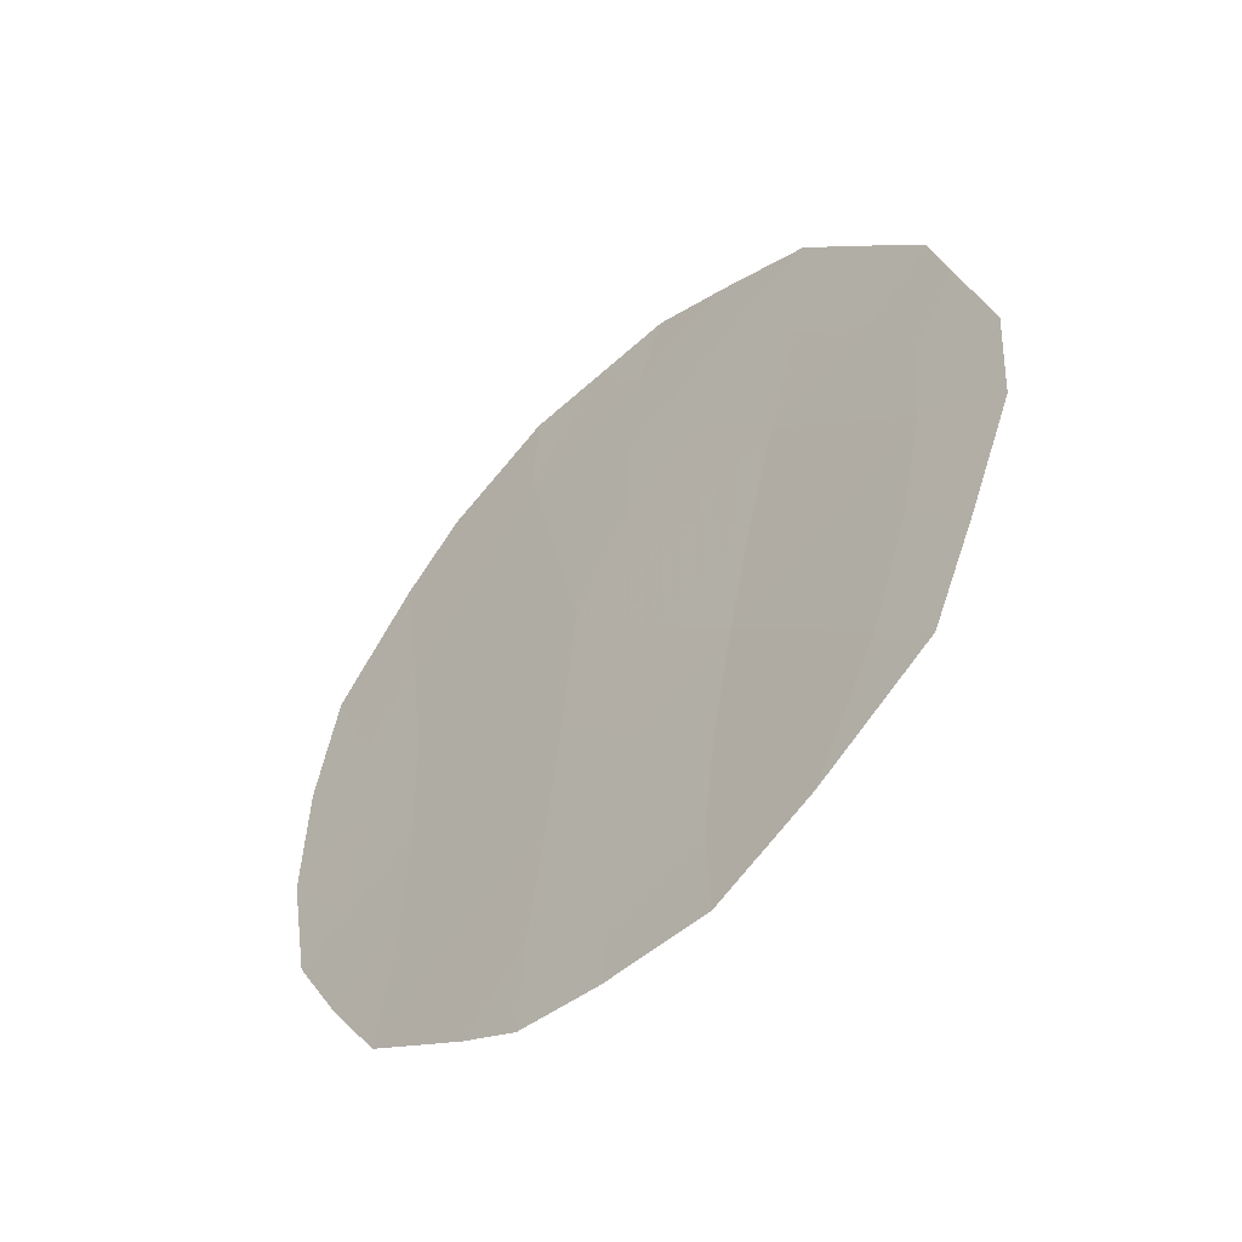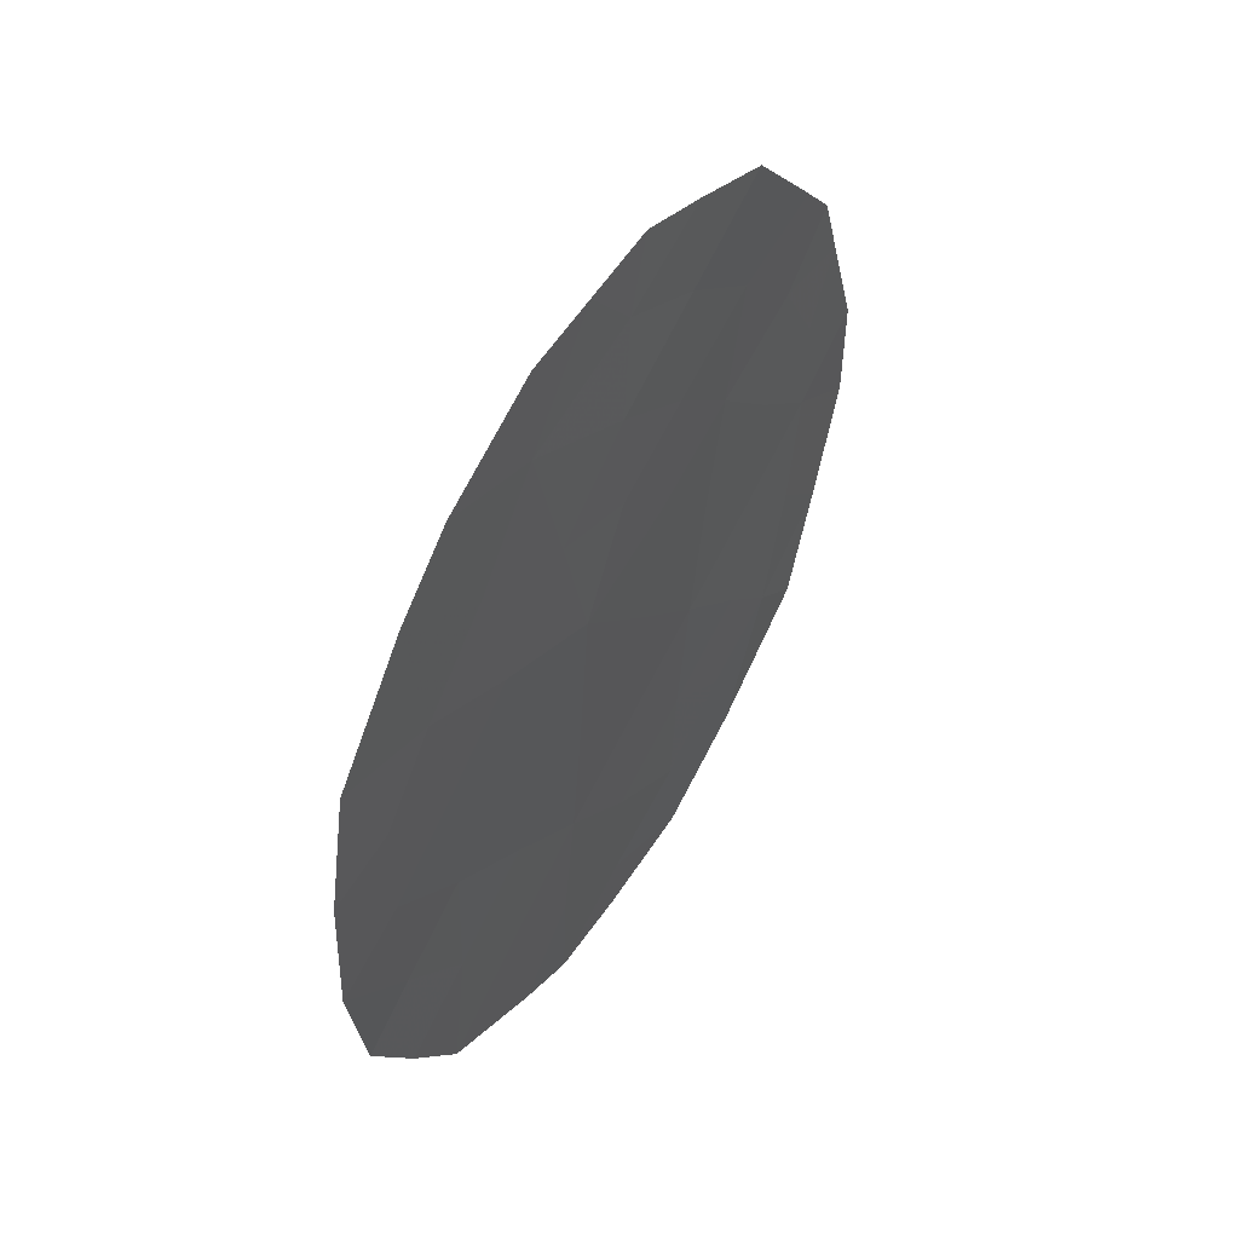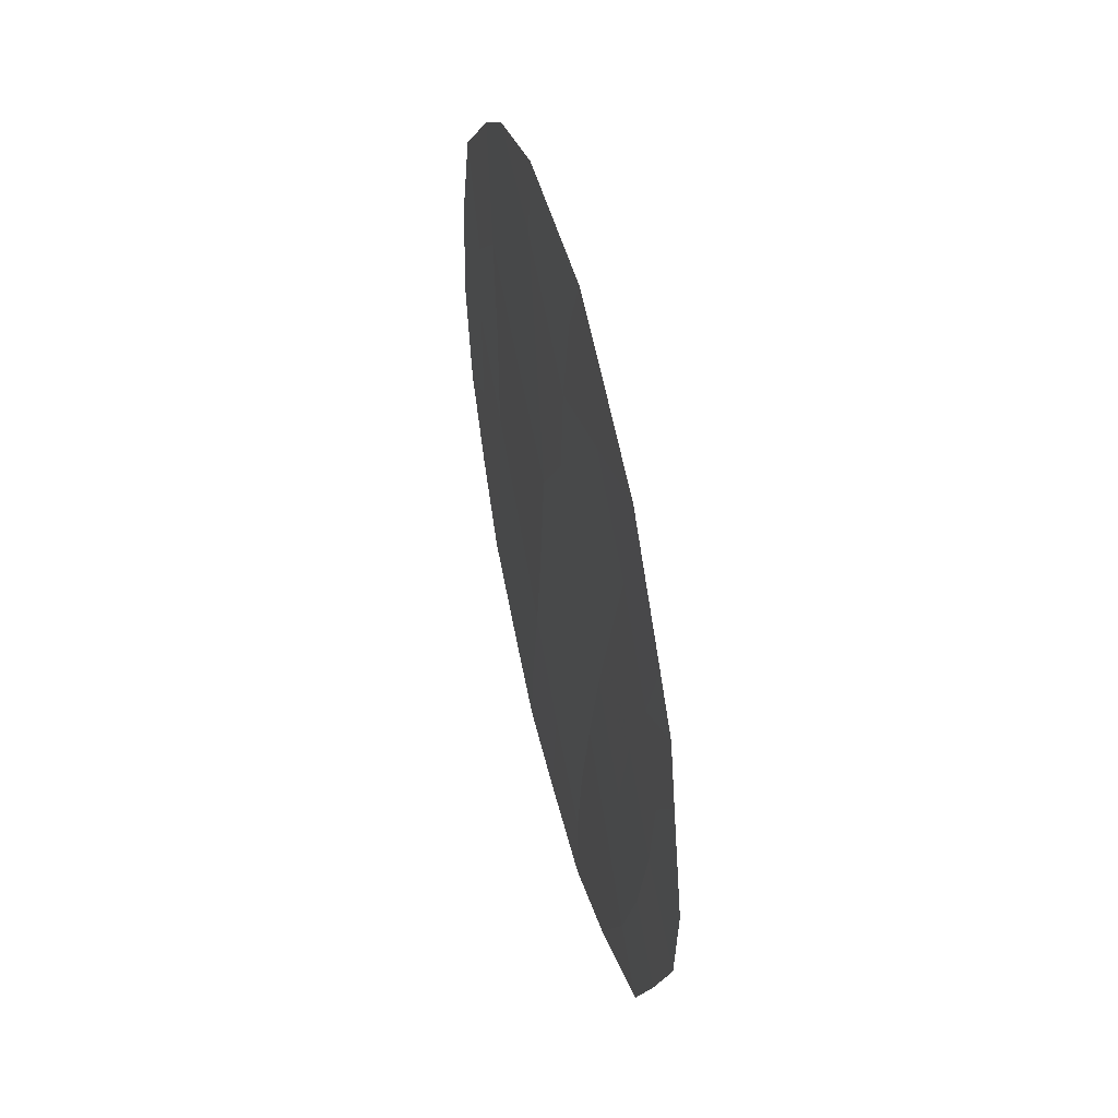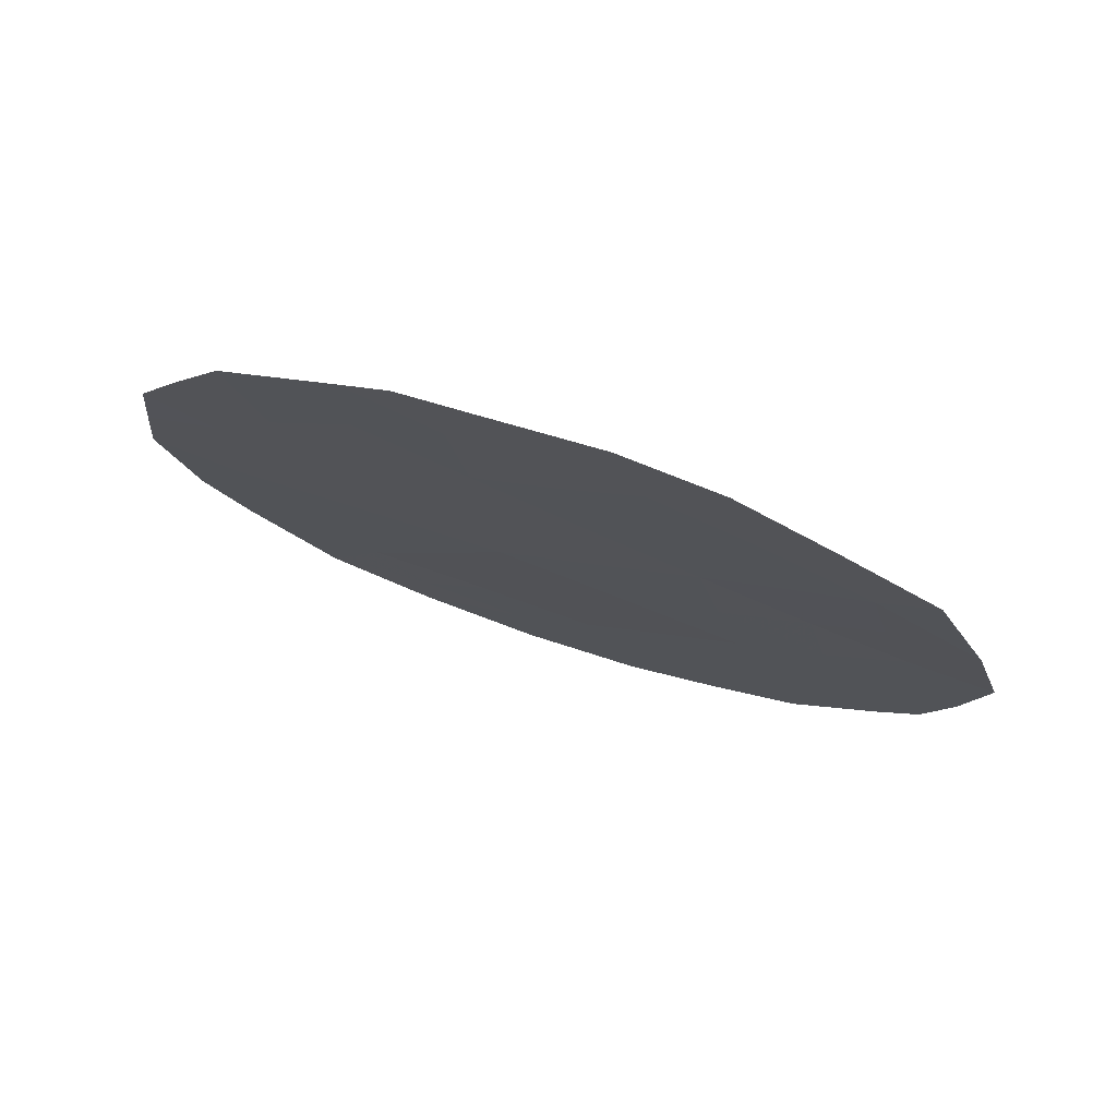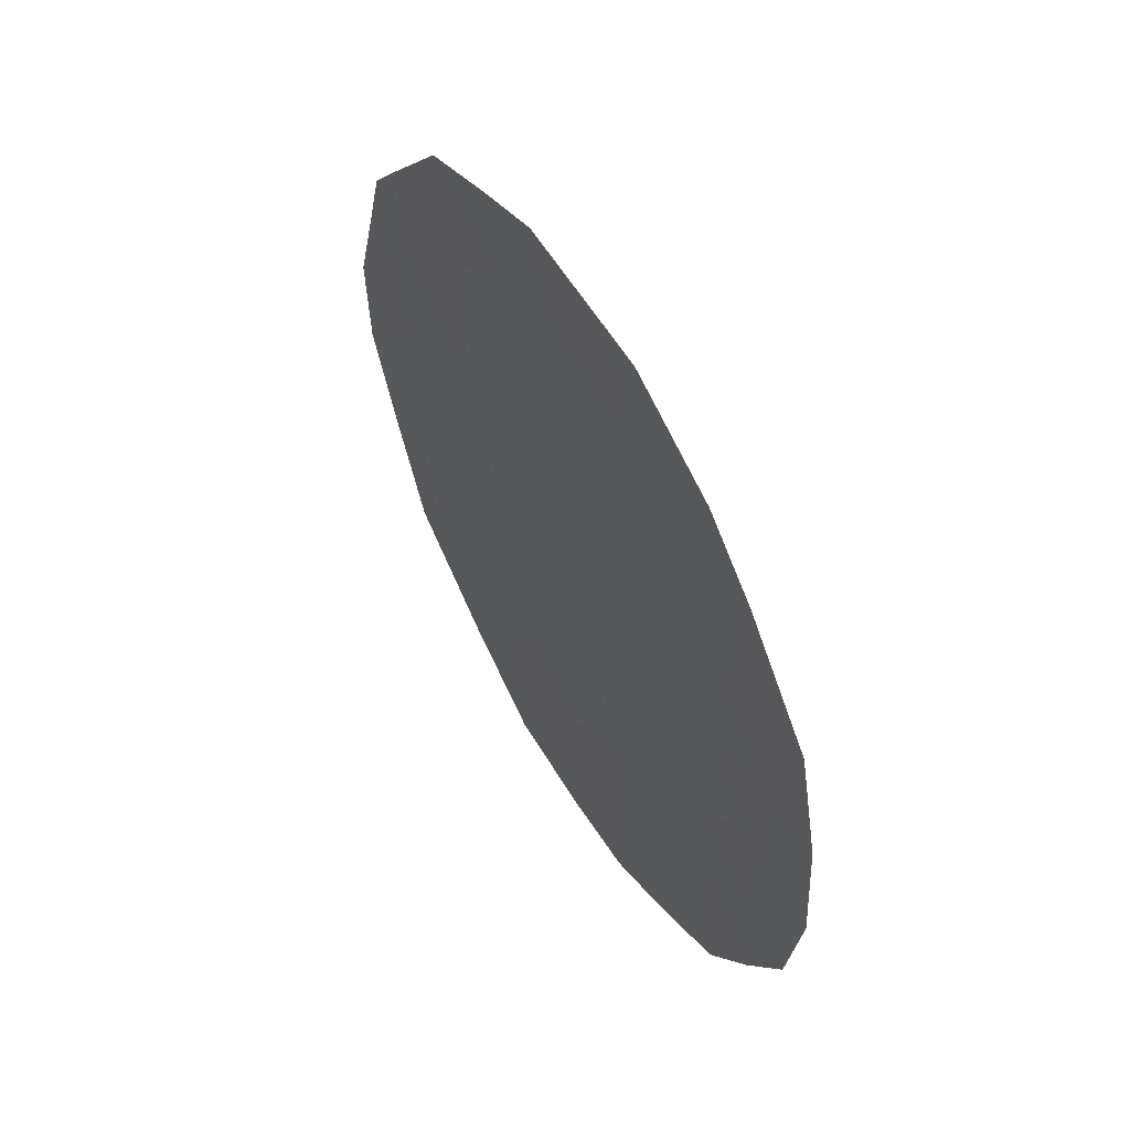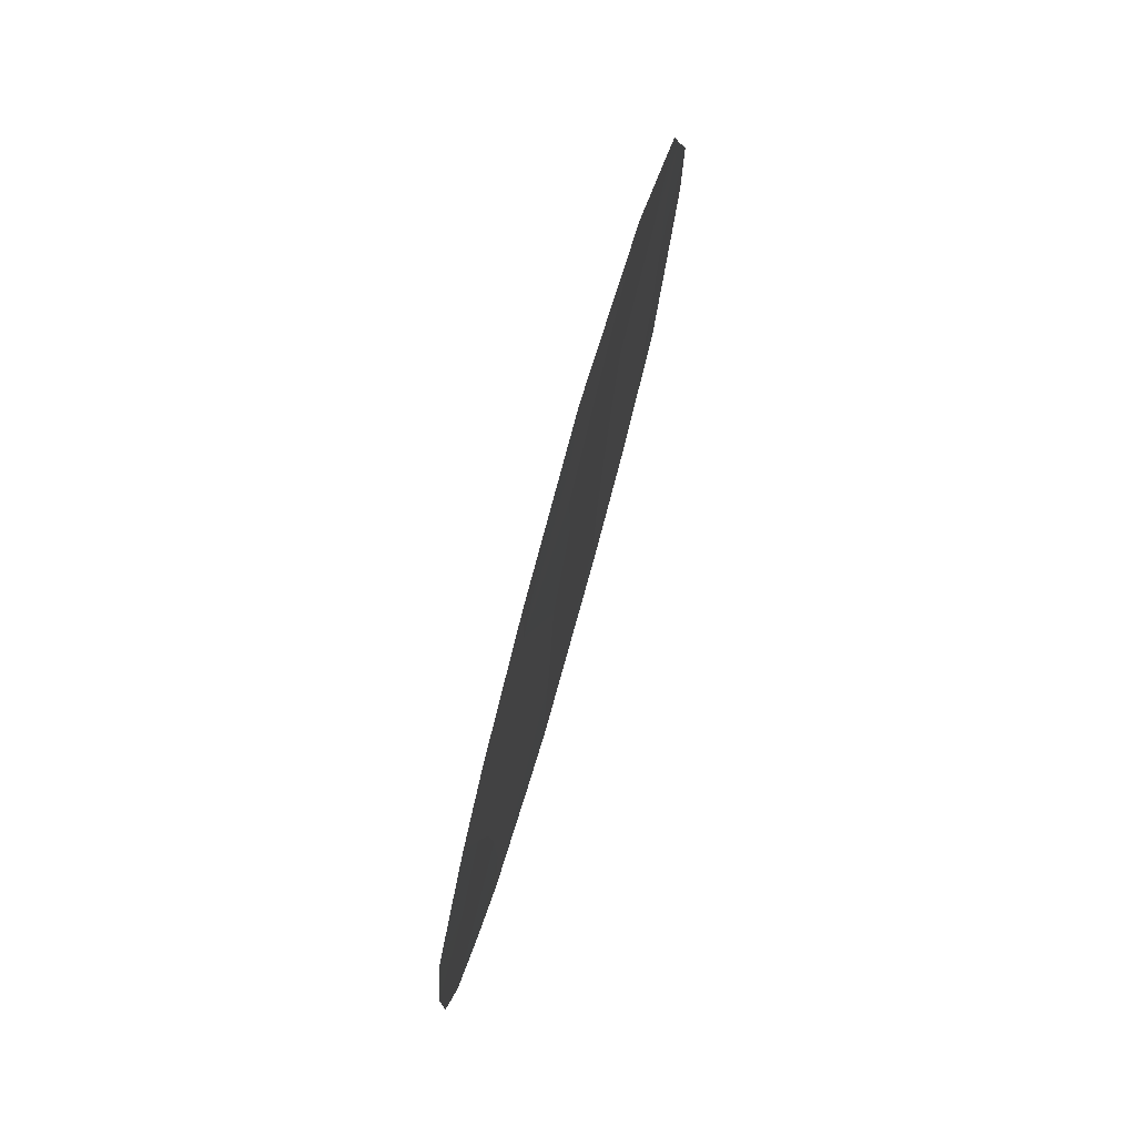
<metadata>
{"format":"obj","ext":"obj","renderer":"f3d","projection":"perspective","resolution":1024,"background":"white","views":[{"elev":-48.8,"azim":160.3,"up":"+Y"},{"elev":49.5,"azim":56.1,"up":"+Y"},{"elev":50.0,"azim":-168.4,"up":"+Y"},{"elev":-75.8,"azim":-110.0,"up":"+Z"},{"elev":52.5,"azim":-4.0,"up":"+Y"},{"elev":78.7,"azim":40.9,"up":"+Y"}]}
</metadata>
<code>
v -87.75 6.449 86.25
v -87.88 8.695 86
v -88.44 5.329 84.78
v -89.12 6.089 83.32
v -87.08 7.574 87.71
v -88.15 10.37 85.48
v -88.83 9.225 84.05
v -89.4 8.043 82.8
v -87.64 11.03 86.58
v -88.59 7.216 84.52
v -86.53 6.893 88.86
v -86.73 6.151 88.4
v -87.67 11.83 86.55
v -87.64 4.652 86.44
v -88.45 4.579 84.74
v -89.39 10.4 82.89
v -89.73 7.57 82.1
v -89.33 5.705 82.86
v -86.47 8.999 89
v -86.59 9.994 88.79
v -86.95 10.88 88.05
v -87.4 4.911 86.97
v -88.33 11.9 85.16
v -89.03 11.29 83.65
v -89.55 10.02 82.56
v -89.76 8.451 82.06
v -89.62 9.435 82.38
v -87.21 11.36 87.51
v -86.96 5.453 87.91
v -87.05 6.523 87.74
v -86.77 7.19 88.36
v -88.22 11.28 85.38
v -88 11.86 85.86
v -88.25 7.9 85.22
v -88.7 8.238 84.31
v -88.38 8.901 84.97
v -88.13 9.51 85.49
v -88.52 9.841 84.71
v -87.07 8.608 87.74
v -87.45 8.091 86.92
v -87.42 9.173 87
v -88.08 5.844 85.55
v -87.67 5.472 86.39
v -88.03 5.03 85.63
v -88.77 5.759 84.08
v -88.85 5.018 83.87
v -88.6 10.83 84.56
v -88.96 10.22 83.79
v -87.42 7.017 86.96
v -87.81 7.507 86.12
v -89 7.629 83.63
v -89.11 8.599 83.43
v -88.88 6.621 83.85
v -89.29 7.085 82.99
v -89.53 6.599 82.48
v -88 4.574 85.69
v -86.77 9.084 88.38
v -87.76 9.808 86.27
v -87.34 10.28 87.2
v -86.76 8.194 88.39
v -87.37 5.997 87.04
v -88.16 6.838 85.39
v -88.49 6.208 84.7
v -88.65 11.63 84.47
v -89.27 9.547 83.13
v -89.44 8.837 82.74
v -86.44 7.923 89.04
v -87.02 9.654 87.87
f 32 23 33
f 34 35 36
f 37 36 38
f 39 40 41
f 42 43 44
f 45 3 46
f 47 38 48
f 40 49 50
f 35 51 52
f 53 54 51
f 44 14 56
f 58 59 41
f 39 57 60
f 68 21 20
f 34 50 62
f 42 63 62
f 4 18 55
f 47 24 64
f 24 48 16
f 8 17 26
f 52 66 65
f 60 67 31
f 58 37 6
f 53 63 45
f 30 12 29
f 30 61 49
f 30 5 31
f 12 31 11
f 30 31 12
f 9 32 33
f 33 13 9
f 2 34 36
f 34 10 35
f 36 35 7
f 6 37 38
f 37 2 36
f 38 36 7
f 39 5 40
f 41 40 2
f 3 42 44
f 42 1 43
f 44 43 14
f 15 46 3
f 4 45 46
f 46 18 4
f 24 47 48
f 47 6 38
f 48 38 7
f 2 40 50
f 40 5 49
f 50 49 1
f 7 35 52
f 35 10 51
f 52 51 8
f 10 53 51
f 53 4 54
f 51 54 8
f 55 54 4
f 8 54 17
f 55 17 54
f 3 44 15
f 56 15 44
f 68 20 57
f 19 57 20
f 2 58 41
f 58 9 59
f 41 59 68
f 5 39 60
f 39 68 57
f 60 57 19
f 67 60 19
f 1 61 43
f 61 30 29
f 14 43 22
f 10 34 62
f 34 2 50
f 62 50 1
f 1 42 62
f 42 3 63
f 62 63 10
f 32 47 64
f 64 23 32
f 47 32 6
f 9 6 32
f 48 7 65
f 16 65 25
f 48 65 16
f 8 26 66
f 27 66 26
f 7 52 65
f 52 8 66
f 65 66 27
f 25 65 27
f 5 60 31
f 31 67 11
f 9 58 6
f 58 2 37
f 59 28 21
f 28 59 9
f 68 59 21
f 4 53 45
f 53 10 63
f 45 63 3
f 61 29 22
f 22 43 61
f 5 30 49
f 49 61 1
f 68 39 41
f 9 13 28

</code>
